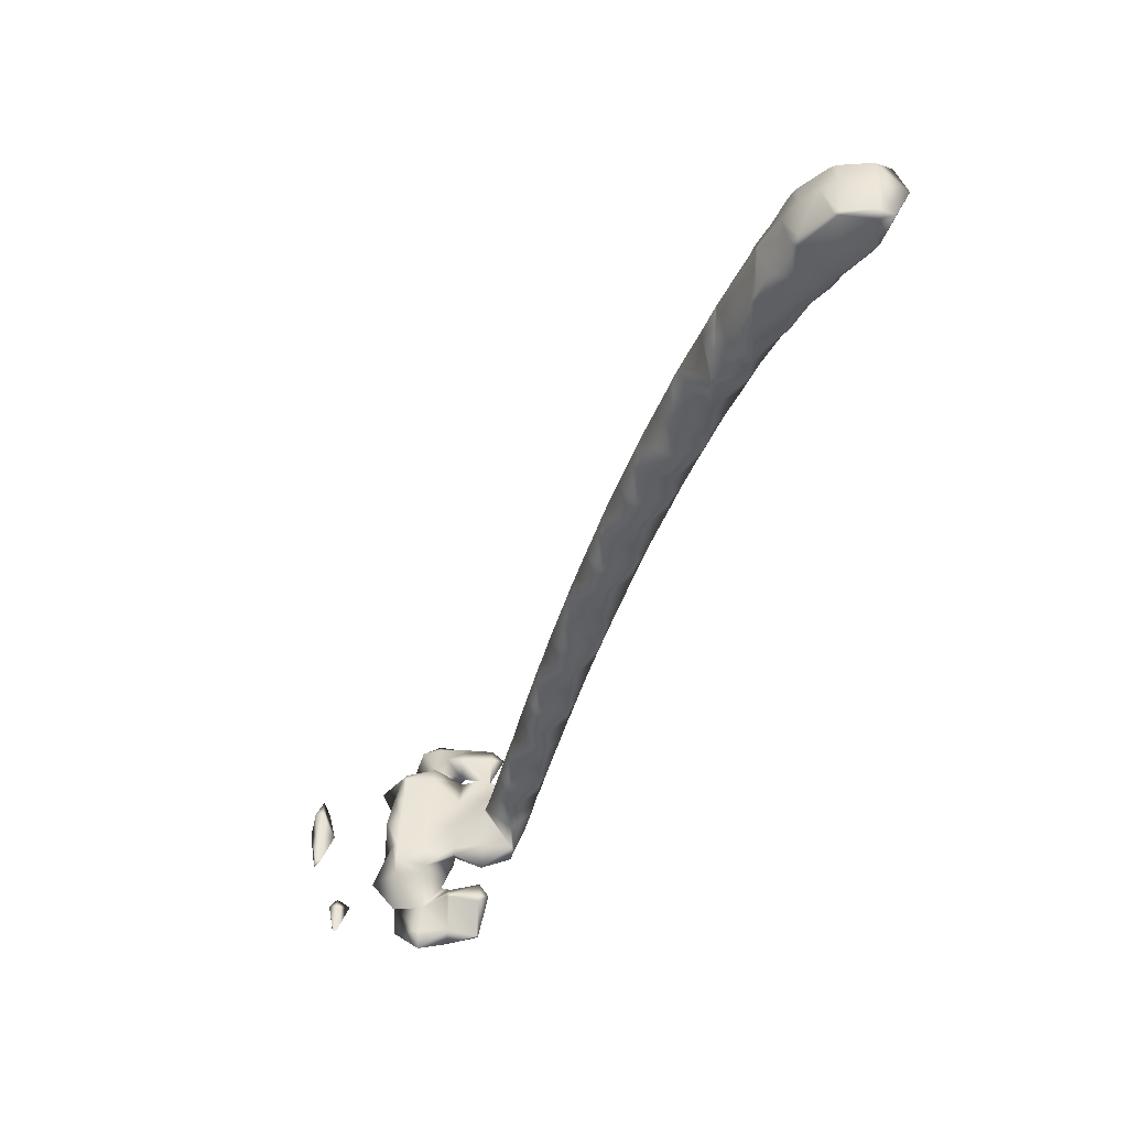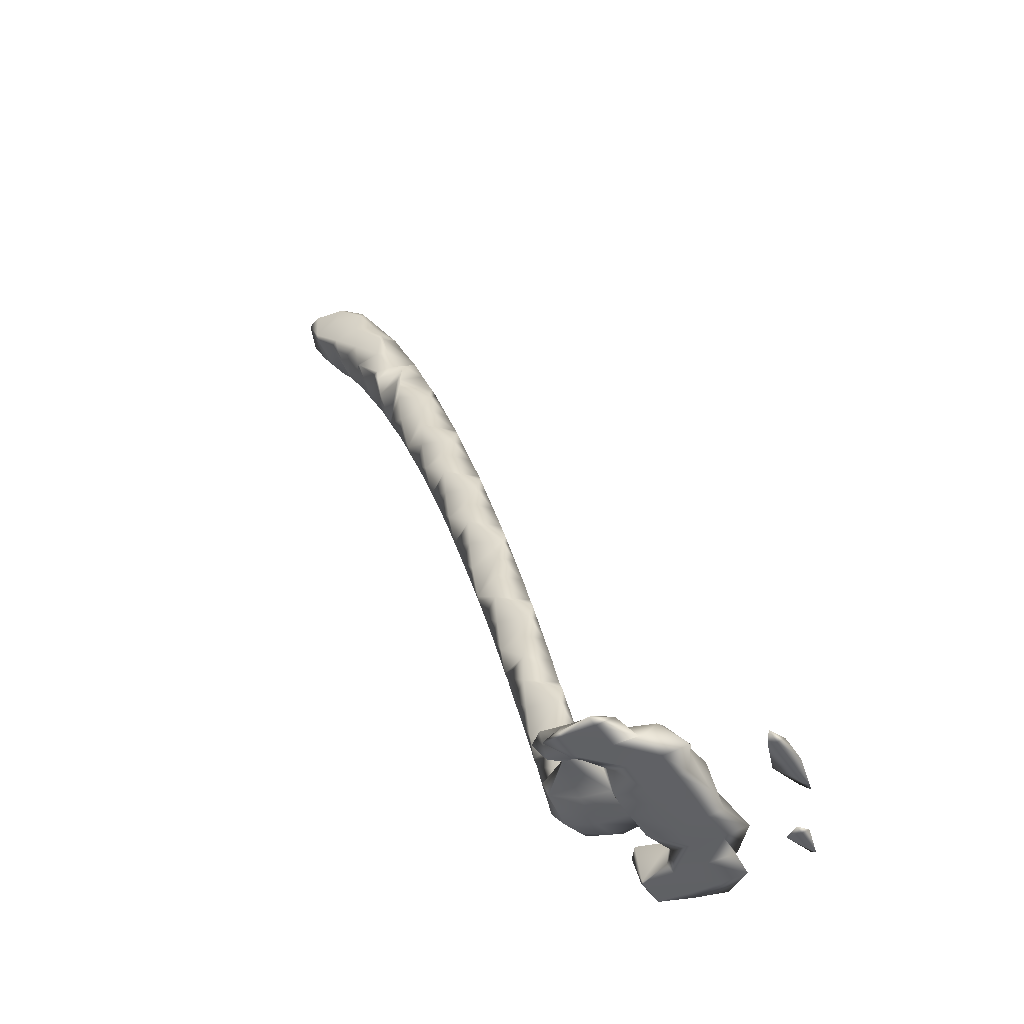
<metadata>
{"format":"obj","ext":"obj","renderer":"f3d","projection":"perspective","resolution":1024,"background":"white","views":[{"elev":45.8,"azim":-177.0,"up":"+Z"},{"elev":-46.8,"azim":28.9,"up":"+Z"}]}
</metadata>
<code>
v 1.639 2.325 2.55
v 1.65 2.315 2.55
v 1.65 2.325 2.535
v 1.613 2.325 2.625
v 1.65 2.309 2.625
v 1.65 2.325 2.639
v 1.622 2.4 2.55
v 1.65 2.4 2.511
v 1.583 2.4 2.625
v 1.65 2.4 2.651
v 1.639 2.475 2.55
v 1.65 2.475 2.535
v 1.614 2.475 2.625
v 1.65 2.475 2.639
v 1.65 2.485 2.55
v 1.65 2.49 2.625
v 1.703 2.325 2.475
v 1.725 2.311 2.475
v 1.725 2.325 2.439
v 1.725 2.296 2.55
v 1.725 2.318 2.625
v 1.725 2.325 2.631
v 1.724 2.4 2.4
v 1.725 2.393 2.4
v 1.725 2.4 2.397
v 1.678 2.4 2.475
v 1.725 2.4 2.642
v 1.725 2.407 2.4
v 1.703 2.475 2.475
v 1.725 2.475 2.439
v 1.725 2.475 2.63
v 1.725 2.489 2.475
v 1.725 2.504 2.55
v 1.725 2.481 2.625
v 1.761 2.325 2.4
v 1.8 2.31 2.4
v 1.8 2.325 2.33
v 1.8 2.304 2.475
v 1.8 2.314 2.55
v 1.737 2.325 2.625
v 1.8 2.325 2.57
v 1.769 2.4 2.325
v 1.8 2.328 2.325
v 1.8 2.4 2.264
v 1.761 2.4 2.625
v 1.8 2.4 2.594
v 1.8 2.472 2.325
v 1.76 2.475 2.4
v 1.8 2.475 2.329
v 1.736 2.475 2.625
v 1.8 2.475 2.57
v 1.8 2.49 2.4
v 1.8 2.496 2.475
v 1.8 2.486 2.55
v 1.861 2.325 2.25
v 1.875 2.32 2.25
v 1.875 2.325 2.22
v 1.806 2.325 2.325
v 1.875 2.315 2.325
v 1.875 2.319 2.4
v 1.848 2.325 2.475
v 1.875 2.325 2.424
v 1.813 2.325 2.55
v 1.846 2.4 2.175
v 1.875 2.344 2.175
v 1.875 2.4 2.109
v 1.808 2.4 2.25
v 1.875 2.393 2.475
v 1.831 2.4 2.55
v 1.875 2.4 2.478
v 1.875 2.456 2.175
v 1.861 2.475 2.25
v 1.875 2.475 2.22
v 1.806 2.475 2.325
v 1.847 2.475 2.475
v 1.875 2.407 2.475
v 1.875 2.475 2.423
v 1.813 2.475 2.55
v 1.875 2.48 2.25
v 1.875 2.485 2.325
v 1.875 2.481 2.4
v 1.941 2.325 2.175
v 1.95 2.324 2.175
v 1.95 2.325 2.143
v 1.915 2.325 2.25
v 1.95 2.325 2.189
v 1.902 2.325 2.325
v 1.884 2.325 2.4
v 1.944 2.4 1.95
v 1.95 2.386 1.95
v 1.95 2.4 1.933
v 1.914 2.4 2.025
v 1.95 2.345 2.025
v 1.879 2.4 2.1
v 1.95 2.327 2.1
v 1.95 2.337 2.25
v 1.948 2.4 2.325
v 1.95 2.4 2.321
v 1.911 2.4 2.4
v 1.876 2.4 2.475
v 1.95 2.414 1.95
v 1.95 2.455 2.025
v 1.95 2.473 2.1
v 1.941 2.475 2.175
v 1.95 2.475 2.142
v 1.916 2.475 2.25
v 1.95 2.463 2.25
v 1.95 2.475 2.191
v 1.902 2.475 2.325
v 1.883 2.475 2.4
v 1.95 2.476 2.175
v 1.952 2.325 2.175
v 2.002 2.4 1.8
v 2.025 2.363 1.8
v 2.025 2.4 1.733
v 1.973 2.4 1.875
v 2.025 2.341 1.875
v 2.025 2.333 1.95
v 2.025 2.339 2.025
v 2.025 2.367 2.1
v 2.01 2.4 2.175
v 2.025 2.4 2.139
v 1.978 2.4 2.25
v 2.025 2.437 1.8
v 2.025 2.459 1.875
v 2.025 2.467 1.95
v 2.025 2.46 2.025
v 2.025 2.433 2.1
v 1.953 2.475 2.175
v 2.08 2.4 1.575
v 2.1 2.369 1.575
v 2.1 2.4 1.509
v 2.054 2.4 1.65
v 2.1 2.349 1.65
v 2.028 2.4 1.725
v 2.1 2.339 1.725
v 2.1 2.345 1.8
v 2.1 2.365 1.875
v 2.094 2.4 1.95
v 2.1 2.4 1.935
v 2.066 2.4 2.025
v 2.039 2.4 2.1
v 2.1 2.43 1.575
v 2.1 2.451 1.65
v 2.1 2.461 1.725
v 2.1 2.455 1.8
v 2.1 2.435 1.875
v 2.172 2.4 1.275
v 2.175 2.394 1.275
v 2.175 2.4 1.263
v 2.149 2.4 1.35
v 2.175 2.366 1.35
v 2.126 2.4 1.425
v 2.175 2.35 1.425
v 2.103 2.4 1.5
v 2.175 2.344 1.5
v 2.175 2.352 1.575
v 2.175 2.371 1.65
v 2.17 2.4 1.725
v 2.175 2.4 1.709
v 2.145 2.4 1.8
v 2.119 2.4 1.875
v 2.175 2.406 1.275
v 2.175 2.433 1.35
v 2.175 2.449 1.425
v 2.175 2.455 1.5
v 2.175 2.447 1.575
v 2.175 2.428 1.65
v 2.235 2.4 1.05
v 2.25 2.379 1.05
v 2.25 2.4 0.9905
v 2.215 2.4 1.125
v 2.25 2.361 1.125
v 2.194 2.4 1.2
v 2.25 2.35 1.2
v 2.25 2.351 1.275
v 2.25 2.362 1.35
v 2.25 2.385 1.425
v 2.237 2.4 1.5
v 2.25 2.4 1.457
v 2.215 2.4 1.575
v 2.192 2.4 1.65
v 2.25 2.422 1.05
v 2.25 2.44 1.125
v 2.25 2.45 1.2
v 2.25 2.449 1.275
v 2.25 2.437 1.35
v 2.25 2.414 1.425
v 2.313 2.4 0.75
v 2.325 2.384 0.75
v 2.325 2.4 0.6991
v 2.294 2.4 0.825
v 2.325 2.366 0.825
v 2.274 2.4 0.9
v 2.325 2.355 0.9
v 2.255 2.4 0.975
v 2.325 2.354 0.975
v 2.325 2.363 1.05
v 2.325 2.38 1.125
v 2.319 2.4 1.2
v 2.325 2.4 1.181
v 2.3 2.4 1.275
v 2.279 2.4 1.35
v 2.259 2.4 1.425
v 2.325 2.417 0.75
v 2.325 2.436 0.825
v 2.325 2.448 0.9
v 2.325 2.448 0.975
v 2.325 2.438 1.05
v 2.325 2.421 1.125
v 2.392 2.325 0.525
v 2.4 2.296 0.525
v 2.4 2.325 0.5131
v 2.4 2.325 0.5443
v 2.368 2.4 0.525
v 2.4 2.4 0.486
v 2.349 2.4 0.6
v 2.4 2.343 0.6
v 2.333 2.4 0.675
v 2.4 2.354 0.675
v 2.4 2.365 0.75
v 2.4 2.382 0.825
v 2.393 2.4 0.9
v 2.4 2.4 0.88
v 2.376 2.4 0.975
v 2.358 2.4 1.05
v 2.339 2.4 1.125
v 2.393 2.475 0.525
v 2.4 2.475 0.5136
v 2.4 2.456 0.6
v 2.4 2.475 0.5425
v 2.4 2.447 0.675
v 2.4 2.436 0.75
v 2.4 2.419 0.825
v 2.4 2.503 0.525
v 2.44 2.175 0.525
v 2.475 2.144 0.525
v 2.475 2.175 0.4734
v 2.475 2.175 0.5296
v 2.471 2.25 0.525
v 2.475 2.25 0.5216
v 2.475 2.25 0.5255
v 2.475 2.325 0.4776
v 2.475 2.325 0.5473
v 2.475 2.4 0.4592
v 2.471 2.4 0.6
v 2.475 2.4 0.5955
v 2.451 2.4 0.675
v 2.432 2.4 0.75
v 2.413 2.4 0.825
v 2.475 2.475 0.4825
v 2.475 2.475 0.5437
v 2.475 2.534 0.525
v 2.47 2.625 0.45
v 2.475 2.617 0.45
v 2.475 2.625 0.4494
v 2.449 2.625 0.525
v 2.475 2.588 0.525
v 2.475 2.625 0.5272
v 2.473 2.7 0.45
v 2.475 2.7 0.4496
v 2.475 2.642 0.525
v 2.475 2.7 0.4543
v 2.475 2.702 0.45
v 2.505 2.1 0.45
v 2.55 2.085 0.45
v 2.55 2.1 0.4471
v 2.55 2.1 0.4747
v 2.537 2.175 0.45
v 2.55 2.175 0.4496
v 2.55 2.153 0.525
v 2.55 2.175 0.5277
v 2.55 2.186 0.45
v 2.511 2.25 0.525
v 2.55 2.242 0.525
v 2.55 2.262 0.525
v 2.55 2.325 0.4674
v 2.55 2.325 0.5279
v 2.55 2.4 0.4559
v 2.55 2.4 0.5313
v 2.55 2.475 0.4824
v 2.55 2.475 0.5262
v 2.55 2.495 0.525
v 2.55 2.587 0.45
v 2.55 2.625 0.4482
v 2.55 2.61 0.525
v 2.55 2.625 0.5255
v 2.55 2.7 0.4458
v 2.55 2.629 0.525
v 2.55 2.7 0.4763
v 2.55 2.726 0.45
v 2.625 2.074 0.45
v 2.625 2.1 0.4459
v 2.625 2.1 0.4718
v 2.625 2.175 0.4495
v 2.597 2.175 0.525
v 2.625 2.175 0.4703
v 2.593 2.25 0.45
v 2.625 2.25 0.4483
v 2.564 2.25 0.525
v 2.625 2.214 0.525
v 2.625 2.25 0.5265
v 2.556 2.325 0.45
v 2.625 2.325 0.4443
v 2.625 2.325 0.5299
v 2.555 2.4 0.45
v 2.625 2.4 0.4459
v 2.625 2.4 0.5273
v 2.555 2.475 0.45
v 2.625 2.475 0.4434
v 2.625 2.475 0.5289
v 2.581 2.55 0.45
v 2.625 2.55 0.4476
v 2.625 2.535 0.525
v 2.625 2.55 0.5073
v 2.625 2.625 0.4491
v 2.557 2.625 0.525
v 2.625 2.625 0.4633
v 2.625 2.7 0.445
v 2.625 2.7 0.4717
v 2.625 2.743 0.45
v 2.671 2.1 0.45
v 2.686 2.175 0.45
v 2.7 2.177 0.45
v 2.7 2.25 0.4458
v 2.7 2.238 0.525
v 2.7 2.25 0.5269
v 2.7 2.325 0.4474
v 2.7 2.325 0.5297
v 2.7 2.4 0.4472
v 2.7 2.4 0.5313
v 2.7 2.475 0.4463
v 2.7 2.475 0.5279
v 2.7 2.55 0.4447
v 2.7 2.517 0.525
v 2.7 2.55 0.5053
v 2.696 2.625 0.45
v 2.7 2.624 0.45
v 2.691 2.7 0.45
v 2.767 2.25 0.45
v 2.709 2.25 0.525
v 2.729 2.325 0.45
v 2.724 2.325 0.525
v 2.742 2.4 0.45
v 2.736 2.4 0.525
v 2.739 2.475 0.45
v 2.714 2.475 0.525
v 2.763 2.55 0.45
v 2.815 2.625 0.45
v 2.85 2.602 0.45
v 2.85 2.625 0.4476
v 2.85 2.625 0.4546
v 2.842 2.7 0.45
v 2.85 2.7 0.4496
v 2.85 2.7 0.4507
v 2.85 2.702 0.45
v 2.905 2.325 0.45
v 2.925 2.285 0.45
v 2.925 2.325 0.4467
v 2.925 2.325 0.4569
v 2.883 2.4 0.45
v 2.925 2.4 0.4452
v 2.925 2.4 0.4601
v 2.909 2.475 0.45
v 2.925 2.475 0.4483
v 2.925 2.475 0.4535
v 2.925 2.503 0.45
v 2.869 2.625 0.45
v 2.851 2.7 0.45
v 2.944 2.325 0.45
v 2.946 2.4 0.45
v 2.931 2.475 0.45
f 3 1 2
f 2 4 5
f 1 4 2
f 5 4 6
f 8 1 3
f 7 1 8
f 1 7 4
f 4 7 9
f 6 9 10
f 4 9 6
f 12 7 8
f 11 7 12
f 7 11 9
f 9 11 13
f 10 13 14
f 9 13 10
f 12 15 11
f 11 16 13
f 15 16 11
f 13 16 14
f 19 17 18
f 3 18 17
f 3 2 18
f 2 20 18
f 20 2 21
f 2 5 21
f 5 22 21
f 6 22 5
f 25 23 24
f 24 17 19
f 24 23 17
f 23 26 17
f 17 26 8
f 3 17 8
f 22 6 27
f 27 6 10
f 25 28 23
f 30 23 28
f 30 29 23
f 29 26 23
f 26 29 12
f 8 26 12
f 27 10 31
f 31 10 14
f 30 32 29
f 29 15 12
f 29 32 15
f 32 33 15
f 33 34 15
f 15 34 16
f 34 14 16
f 31 14 34
f 37 35 36
f 19 36 35
f 19 18 36
f 18 38 36
f 38 18 39
f 18 20 39
f 41 21 40
f 41 39 21
f 39 20 21
f 21 22 40
f 44 42 43
f 35 25 24
f 37 25 35
f 37 42 25
f 37 43 42
f 35 24 19
f 46 41 40
f 45 46 40
f 40 27 45
f 22 27 40
f 44 47 42
f 49 48 28
f 47 49 28
f 47 28 25
f 47 25 42
f 28 48 30
f 51 46 45
f 50 51 45
f 45 31 50
f 27 31 45
f 49 52 48
f 48 32 30
f 48 52 32
f 52 53 32
f 53 54 32
f 32 54 33
f 50 54 51
f 50 34 54
f 34 33 54
f 50 31 34
f 57 55 56
f 56 58 59
f 55 58 56
f 37 59 58
f 37 36 59
f 36 60 59
f 62 38 61
f 62 60 38
f 60 36 38
f 39 61 38
f 63 61 39
f 39 41 63
f 66 64 65
f 65 55 57
f 65 64 55
f 64 67 55
f 44 43 58
f 44 58 67
f 67 58 55
f 58 43 37
f 62 61 68
f 70 68 61
f 70 61 69
f 69 61 63
f 63 46 69
f 41 46 63
f 66 71 64
f 73 64 71
f 73 72 64
f 72 67 64
f 47 44 67
f 47 67 74
f 74 67 72
f 47 74 49
f 77 76 75
f 76 70 69
f 76 69 75
f 75 69 78
f 69 51 78
f 46 51 69
f 73 79 72
f 72 80 74
f 79 80 72
f 74 52 49
f 74 80 52
f 80 81 52
f 75 81 77
f 75 53 81
f 53 52 81
f 78 53 75
f 54 53 78
f 78 51 54
f 84 82 83
f 86 83 82
f 85 57 56
f 59 85 56
f 87 85 59
f 60 87 59
f 88 87 60
f 60 62 88
f 91 89 90
f 90 92 93
f 89 92 90
f 93 94 95
f 92 94 93
f 82 66 65
f 84 66 82
f 84 94 66
f 84 95 94
f 57 85 96
f 57 96 65
f 86 82 96
f 82 65 96
f 98 96 85
f 98 85 97
f 97 85 87
f 87 88 97
f 88 99 97
f 68 88 62
f 68 100 88
f 100 99 88
f 68 70 100
f 91 101 89
f 89 102 92
f 101 102 89
f 92 103 94
f 102 103 92
f 105 104 71
f 103 105 71
f 103 71 66
f 103 66 94
f 106 73 71
f 106 71 107
f 104 108 71
f 108 107 71
f 107 98 97
f 107 97 106
f 106 97 109
f 97 99 109
f 99 110 109
f 77 100 76
f 77 110 100
f 110 99 100
f 100 70 76
f 105 111 104
f 104 111 108
f 73 106 79
f 109 79 106
f 80 79 109
f 110 80 109
f 81 80 110
f 110 77 81
f 83 112 84
f 83 86 112
f 115 113 114
f 114 116 117
f 113 116 114
f 91 117 116
f 91 90 117
f 90 118 117
f 118 90 119
f 90 93 119
f 119 93 120
f 93 95 120
f 84 120 95
f 84 121 120
f 84 112 121
f 121 122 120
f 96 112 86
f 96 123 112
f 123 121 112
f 96 98 123
f 115 124 113
f 113 125 116
f 124 125 113
f 116 101 91
f 116 125 101
f 125 126 101
f 126 127 101
f 101 127 102
f 127 128 102
f 102 128 103
f 122 121 129
f 122 129 103
f 122 103 128
f 105 103 129
f 108 123 107
f 108 129 123
f 129 121 123
f 123 98 107
f 129 111 105
f 129 108 111
f 132 130 131
f 131 133 134
f 130 133 131
f 134 135 136
f 133 135 134
f 115 136 135
f 115 114 136
f 114 137 136
f 137 114 138
f 114 117 138
f 140 118 139
f 140 138 118
f 138 117 118
f 119 139 118
f 141 139 119
f 120 141 119
f 142 141 120
f 120 122 142
f 132 143 130
f 130 144 133
f 143 144 130
f 133 145 135
f 144 145 133
f 135 124 115
f 135 145 124
f 145 146 124
f 146 147 124
f 124 147 125
f 139 147 140
f 139 126 147
f 126 125 147
f 141 126 139
f 127 126 141
f 142 127 141
f 128 127 142
f 142 122 128
f 150 148 149
f 149 151 152
f 148 151 149
f 152 153 154
f 151 153 152
f 154 155 156
f 153 155 154
f 132 156 155
f 132 131 156
f 131 157 156
f 157 131 158
f 131 134 158
f 160 136 159
f 160 158 136
f 158 134 136
f 137 159 136
f 161 159 137
f 138 161 137
f 162 161 138
f 138 140 162
f 150 163 148
f 148 164 151
f 163 164 148
f 151 165 153
f 164 165 151
f 153 166 155
f 165 166 153
f 155 143 132
f 155 166 143
f 166 167 143
f 167 168 143
f 143 168 144
f 159 168 160
f 159 145 168
f 145 144 168
f 161 145 159
f 146 145 161
f 162 146 161
f 147 146 162
f 162 140 147
f 171 169 170
f 170 172 173
f 169 172 170
f 173 174 175
f 172 174 173
f 150 175 174
f 150 149 175
f 149 176 175
f 176 149 177
f 149 152 177
f 177 152 178
f 152 154 178
f 180 156 179
f 180 178 156
f 178 154 156
f 157 179 156
f 181 179 157
f 158 181 157
f 182 181 158
f 158 160 182
f 171 183 169
f 169 184 172
f 183 184 169
f 172 185 174
f 184 185 172
f 174 163 150
f 174 185 163
f 185 186 163
f 186 187 163
f 163 187 164
f 187 188 164
f 164 188 165
f 179 188 180
f 179 166 188
f 166 165 188
f 181 166 179
f 167 166 181
f 182 167 181
f 168 167 182
f 182 160 168
f 191 189 190
f 190 192 193
f 189 192 190
f 193 194 195
f 192 194 193
f 195 196 197
f 194 196 195
f 171 197 196
f 171 170 197
f 170 198 197
f 198 170 199
f 170 173 199
f 201 175 200
f 201 199 175
f 199 173 175
f 176 200 175
f 202 200 176
f 177 202 176
f 203 202 177
f 178 203 177
f 204 203 178
f 178 180 204
f 191 205 189
f 189 206 192
f 205 206 189
f 192 207 194
f 206 207 192
f 194 208 196
f 207 208 194
f 196 183 171
f 196 208 183
f 208 209 183
f 209 210 183
f 183 210 184
f 200 210 201
f 200 185 210
f 185 184 210
f 202 185 200
f 186 185 202
f 203 186 202
f 187 186 203
f 204 187 203
f 188 187 204
f 204 180 188
f 213 211 212
f 212 211 214
f 216 211 213
f 215 211 216
f 214 217 218
f 214 211 217
f 211 215 217
f 218 219 220
f 217 219 218
f 191 220 219
f 191 190 220
f 190 221 220
f 221 190 222
f 190 193 222
f 224 195 223
f 224 222 195
f 222 193 195
f 197 223 195
f 225 223 197
f 198 225 197
f 226 225 198
f 199 226 198
f 227 226 199
f 199 201 227
f 229 215 216
f 228 215 229
f 230 228 231
f 230 217 228
f 217 215 228
f 217 232 219
f 230 232 217
f 219 205 191
f 219 232 205
f 232 233 205
f 233 234 205
f 205 234 206
f 223 234 224
f 223 207 234
f 207 206 234
f 225 207 223
f 208 207 225
f 226 208 225
f 209 208 226
f 227 209 226
f 210 209 227
f 227 201 210
f 229 235 228
f 228 235 231
f 238 236 237
f 237 236 239
f 241 236 238
f 240 236 241
f 239 240 242
f 236 240 239
f 240 213 212
f 240 241 213
f 241 243 213
f 212 242 240
f 212 214 242
f 214 244 242
f 243 245 213
f 245 216 213
f 218 246 247
f 218 247 214
f 214 247 244
f 220 246 218
f 248 246 220
f 221 248 220
f 249 248 221
f 222 249 221
f 250 249 222
f 222 224 250
f 245 251 216
f 251 229 216
f 246 230 231
f 246 231 247
f 247 231 252
f 248 230 246
f 232 230 248
f 249 232 248
f 233 232 249
f 250 233 249
f 234 233 250
f 250 224 234
f 251 235 229
f 253 235 251
f 253 231 235
f 252 231 253
f 256 254 255
f 255 257 258
f 254 257 255
f 258 257 259
f 261 254 256
f 260 254 261
f 262 260 263
f 262 257 260
f 257 254 260
f 257 262 259
f 261 264 260
f 260 264 263
f 267 265 266
f 266 265 268
f 270 265 267
f 269 265 270
f 268 237 271
f 268 269 237
f 268 265 269
f 269 238 237
f 237 272 271
f 239 272 237
f 270 273 269
f 269 241 238
f 269 275 241
f 269 273 275
f 275 274 241
f 275 242 274
f 275 272 242
f 272 239 242
f 276 241 274
f 276 277 241
f 277 243 241
f 274 278 276
f 274 242 278
f 242 244 278
f 277 279 243
f 279 245 243
f 278 244 280
f 280 244 247
f 279 281 245
f 281 251 245
f 280 247 282
f 282 247 252
f 281 253 251
f 283 253 281
f 283 252 253
f 282 252 283
f 256 284 285
f 255 284 256
f 284 255 286
f 255 258 286
f 258 287 286
f 259 287 258
f 285 288 256
f 288 261 256
f 263 290 289
f 262 263 289
f 289 259 262
f 287 259 289
f 288 264 261
f 291 264 288
f 291 263 264
f 290 263 291
f 267 292 293
f 266 292 267
f 266 294 292
f 268 294 266
f 293 295 267
f 295 270 267
f 271 296 297
f 271 297 268
f 268 297 294
f 271 272 296
f 273 299 298
f 273 270 299
f 270 295 299
f 275 273 297
f 275 297 296
f 273 298 297
f 301 297 300
f 298 300 297
f 296 272 275
f 301 300 302
f 304 298 299
f 303 298 304
f 277 276 300
f 277 300 303
f 303 300 298
f 276 302 300
f 276 278 302
f 278 305 302
f 307 303 304
f 306 303 307
f 303 306 279
f 277 303 279
f 305 278 308
f 308 278 280
f 310 306 307
f 309 306 310
f 306 309 281
f 279 306 281
f 308 280 311
f 311 280 282
f 313 309 310
f 312 309 313
f 281 309 312
f 281 312 314
f 281 314 283
f 315 314 312
f 314 282 283
f 311 282 314
f 312 285 284
f 312 313 285
f 313 316 285
f 312 284 286
f 312 286 318
f 312 318 315
f 317 318 286
f 286 287 317
f 316 319 285
f 319 288 285
f 317 289 290
f 317 290 318
f 318 290 320
f 317 287 289
f 319 291 288
f 321 291 319
f 321 290 291
f 320 290 321
f 292 322 293
f 292 294 322
f 323 293 322
f 295 293 323
f 322 297 323
f 294 297 322
f 324 295 323
f 324 325 295
f 325 299 295
f 323 297 301
f 323 301 324
f 324 301 326
f 301 327 326
f 302 327 301
f 325 328 299
f 328 304 299
f 327 302 329
f 329 302 305
f 328 330 304
f 330 307 304
f 329 305 331
f 331 305 308
f 330 332 307
f 332 310 307
f 331 308 333
f 333 308 311
f 332 334 310
f 334 313 310
f 315 336 335
f 314 315 335
f 335 311 314
f 333 311 335
f 337 334 338
f 337 316 334
f 316 313 334
f 338 318 337
f 338 336 318
f 336 315 318
f 339 316 337
f 319 316 339
f 337 320 339
f 318 320 337
f 339 321 319
f 339 320 321
f 324 340 325
f 326 340 324
f 341 340 326
f 326 327 341
f 342 325 340
f 328 325 342
f 340 341 342
f 341 343 342
f 341 329 343
f 327 329 341
f 344 328 342
f 330 328 344
f 342 343 344
f 343 345 344
f 343 331 345
f 329 331 343
f 346 330 344
f 332 330 346
f 344 345 346
f 345 347 346
f 345 333 347
f 331 333 345
f 348 332 346
f 334 332 348
f 336 347 335
f 336 348 347
f 348 346 347
f 347 333 335
f 348 338 334
f 348 336 338
f 351 349 350
f 350 349 352
f 354 349 351
f 353 349 354
f 352 353 355
f 349 353 352
f 354 356 353
f 353 356 355
f 359 357 358
f 358 357 360
f 362 357 359
f 361 357 362
f 360 361 363
f 357 361 360
f 365 361 362
f 364 361 365
f 363 364 366
f 361 364 363
f 365 367 364
f 364 367 366
f 350 368 351
f 350 352 368
f 369 351 368
f 354 351 369
f 368 355 369
f 352 355 368
f 369 356 354
f 369 355 356
f 358 370 359
f 358 360 370
f 371 359 370
f 362 359 371
f 370 363 371
f 360 363 370
f 372 362 371
f 365 362 372
f 371 366 372
f 363 366 371
f 372 367 365
f 372 366 367

</code>
